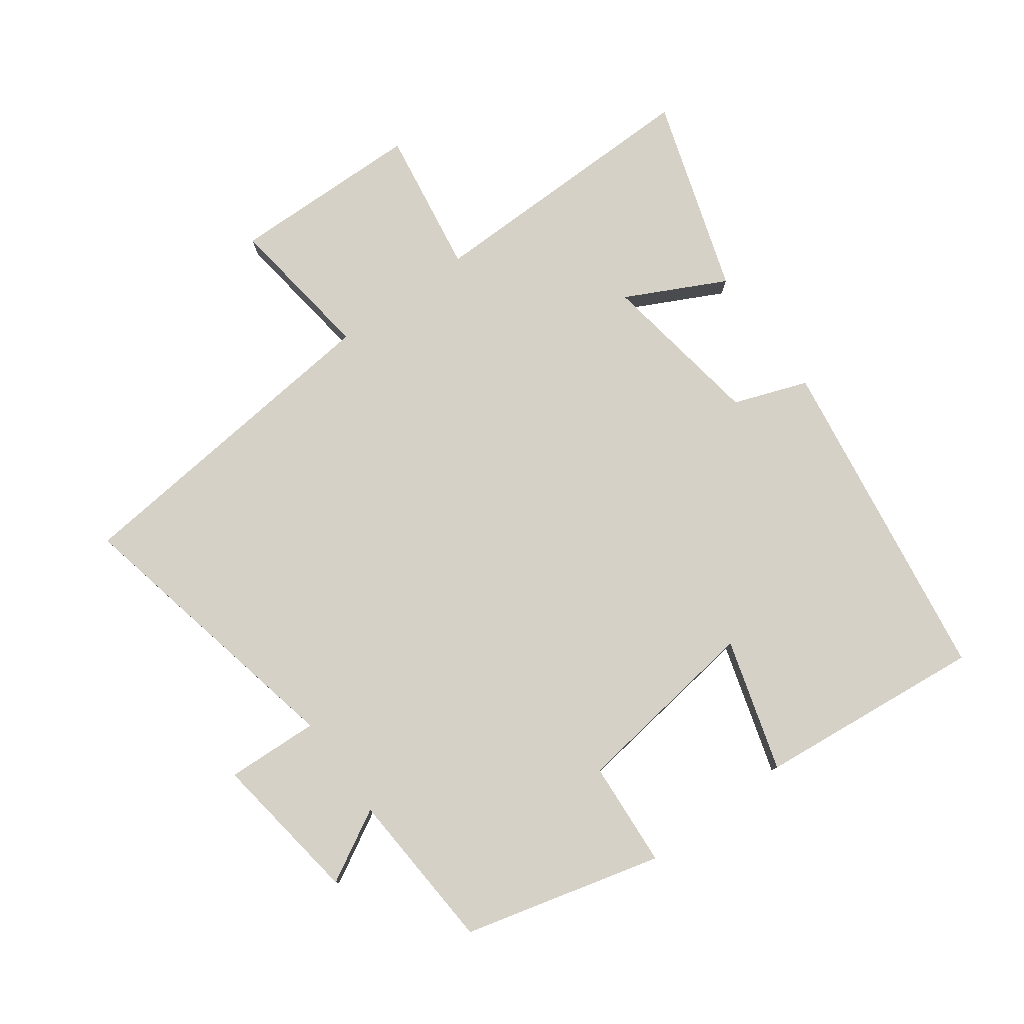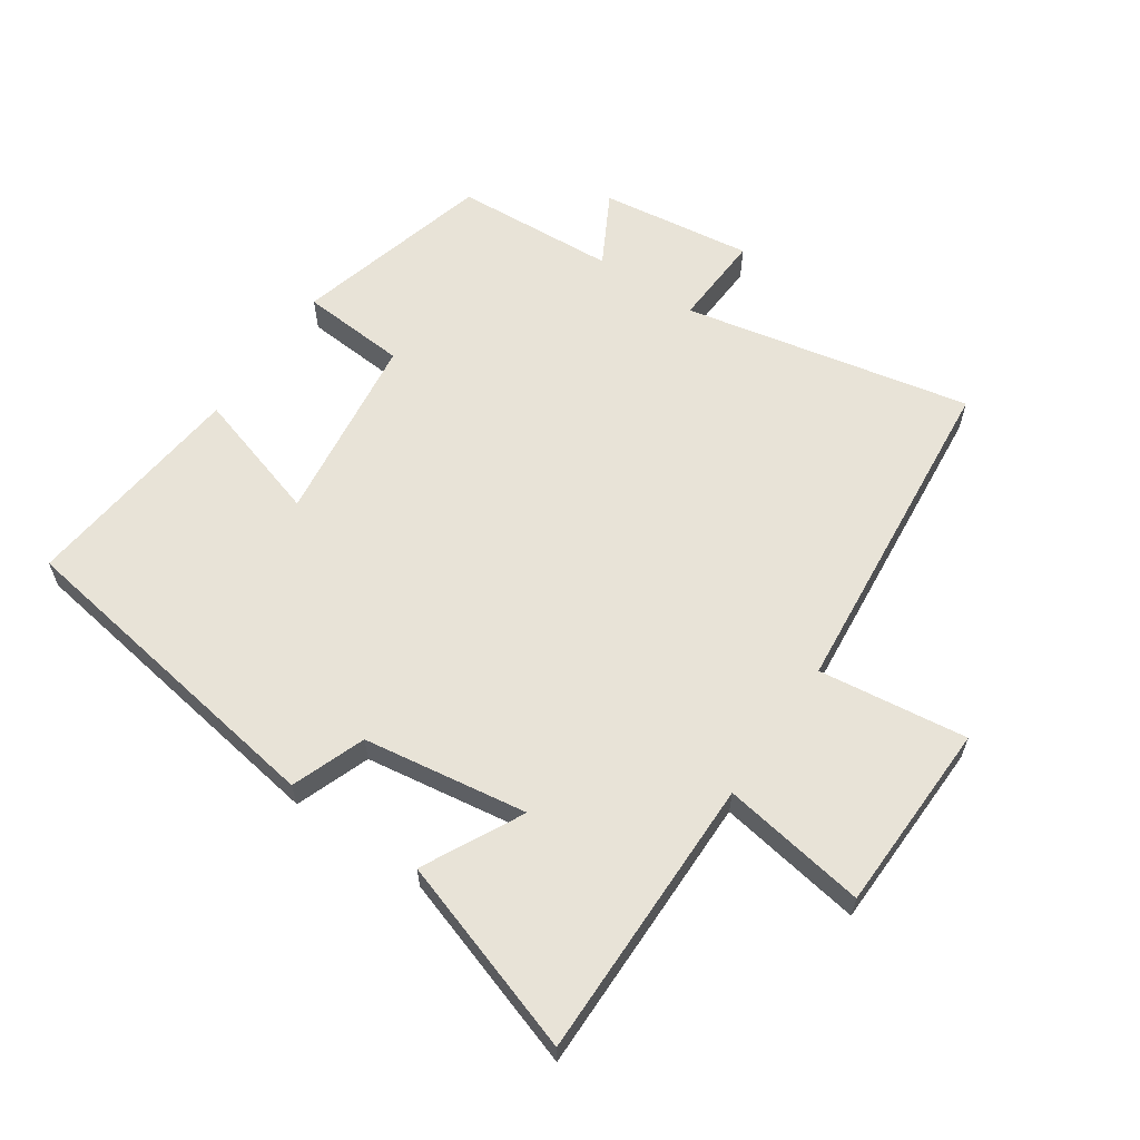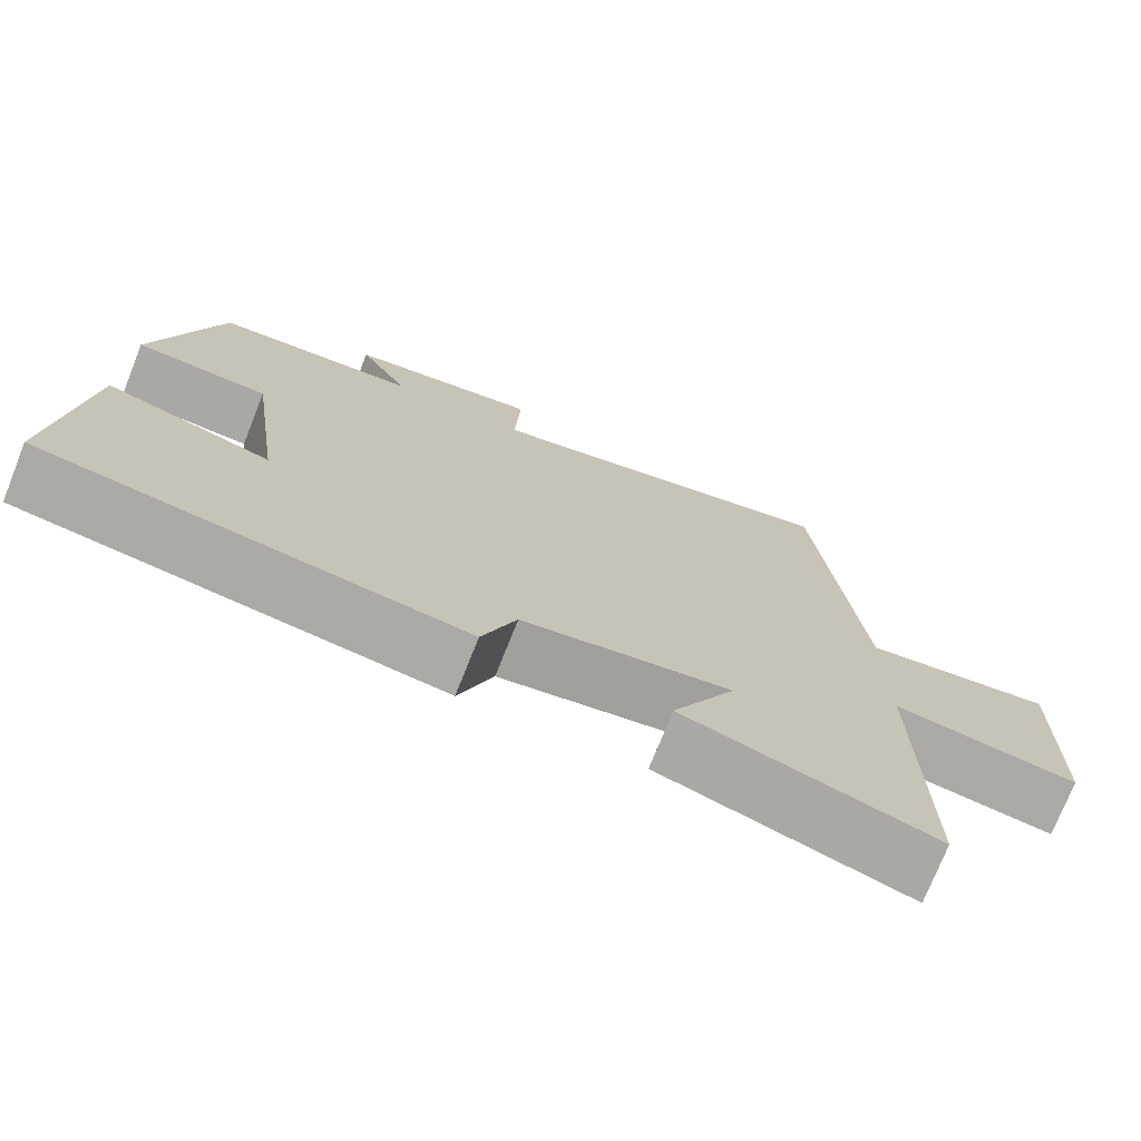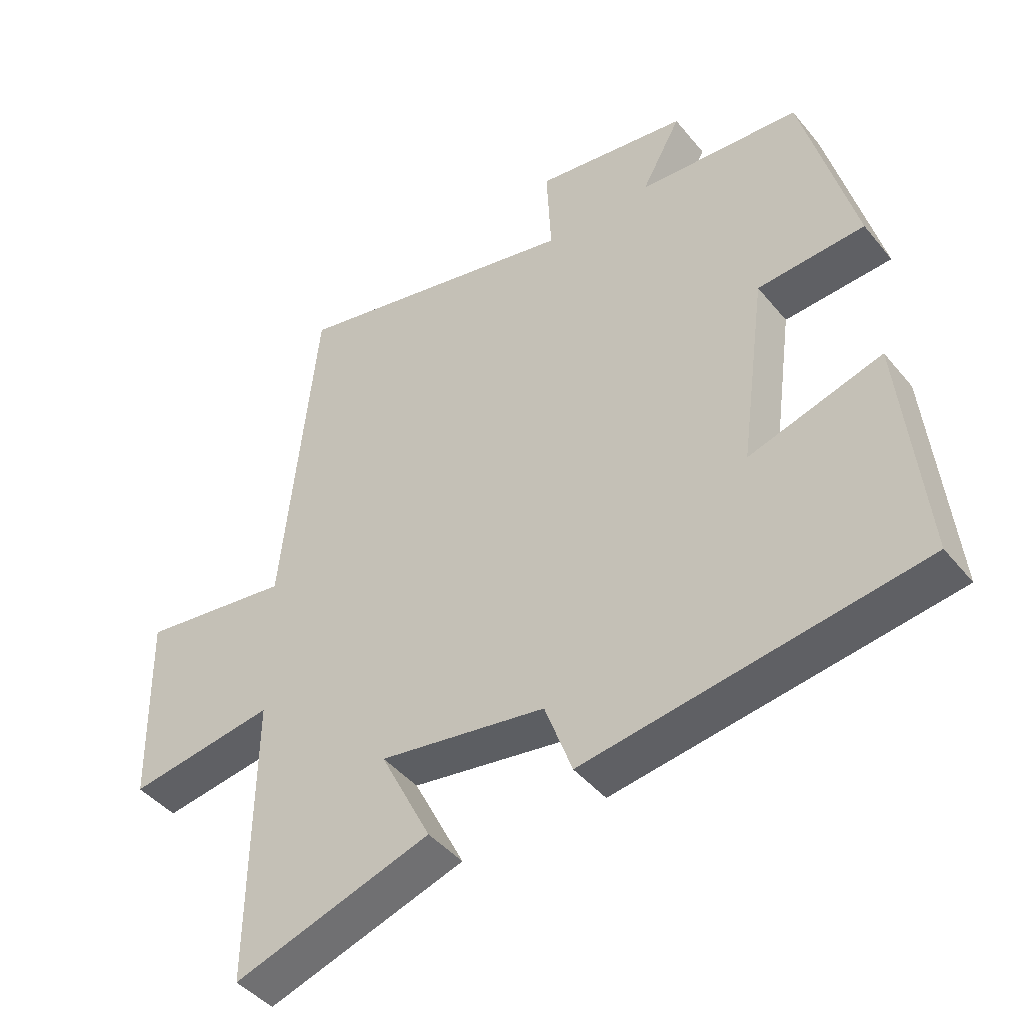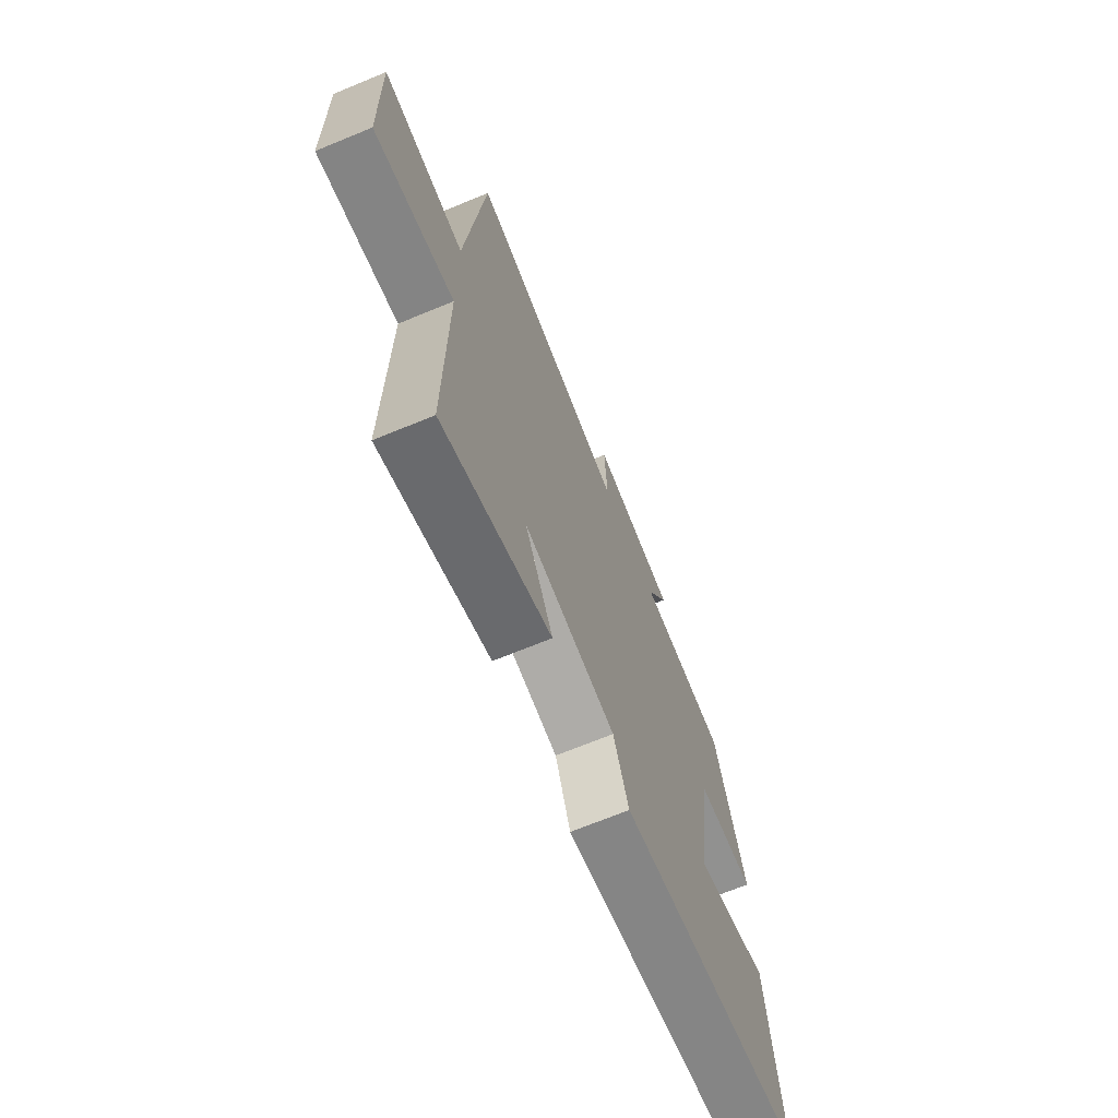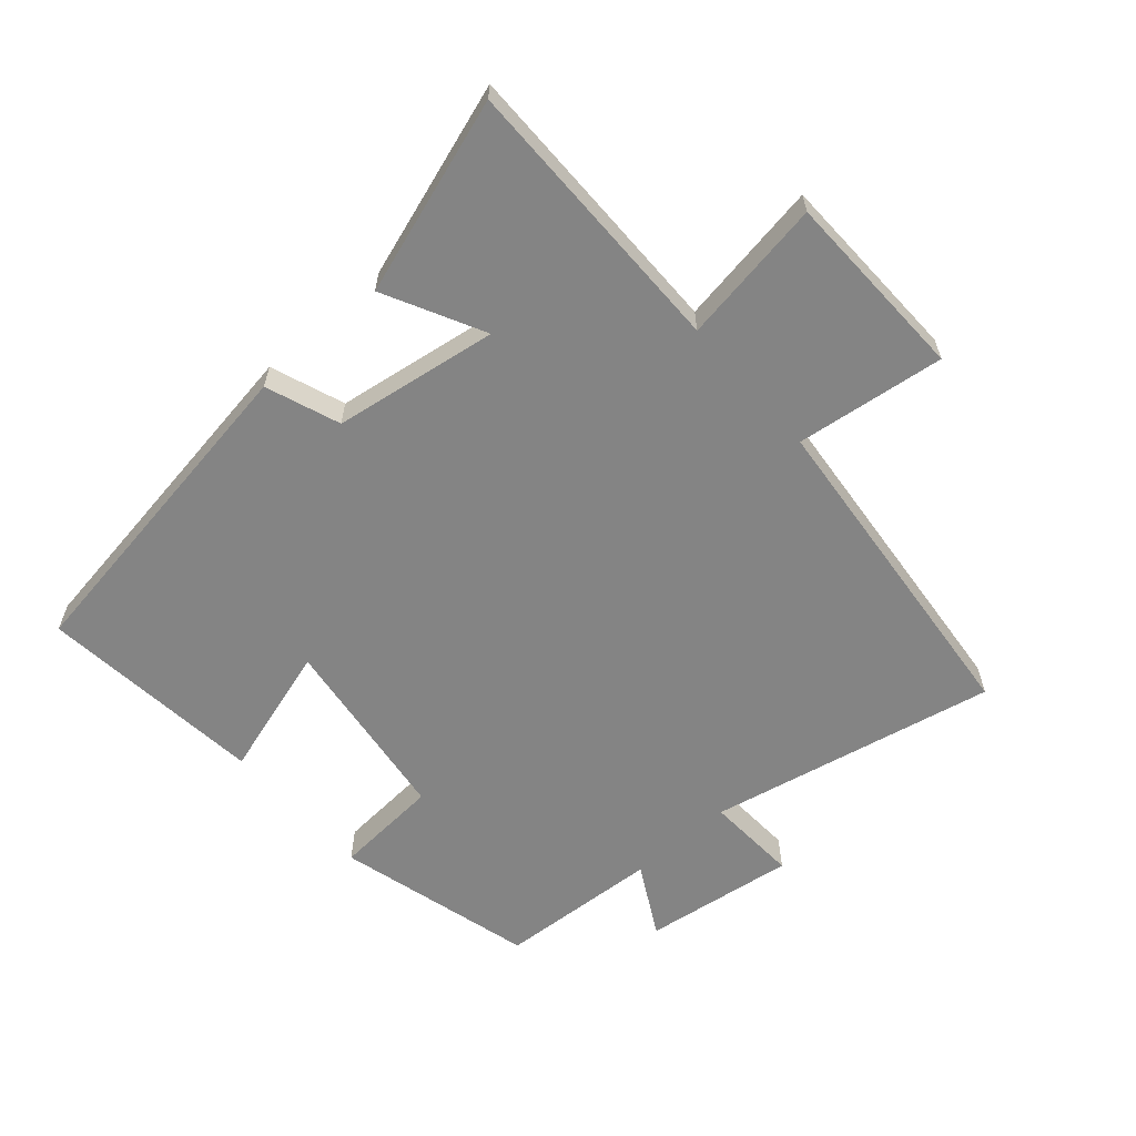
<metadata>
{"format":"obj","ext":"obj","renderer":"f3d","projection":"perspective","resolution":1024,"background":"white","views":[{"elev":78.9,"azim":53.9,"up":"+Y"},{"elev":61.7,"azim":-145.4,"up":"+Y"},{"elev":-74.2,"azim":158.3,"up":"+Z"},{"elev":-43.9,"azim":36.3,"up":"+Z"},{"elev":-69.2,"azim":-67.6,"up":"+Z"},{"elev":-61.3,"azim":-138.5,"up":"+Y"}]}
</metadata>
<code>
v -0.505 0.07 -0.598
v -0.5 0.07 -0.156
v -0.726 0.07 -0.191
v -0.732 0.07 0.107
v -0.5 0.07 0.076
v -0.447 0.07 0.596
v 0 0.07 0.5
v -0.007 0.07 0.645
v 0.229 0.07 0.611
v 0.168 0.07 0.5
v 0.419 0.07 0.483
v 0.5 0.07 0.175
v 0.335 0.07 0.164
v 0.295 0.07 -0.132
v 0.5 0.07 -0.071
v 0.536 0.07 -0.423
v 0.019 0.07 -0.5
v -0.023 0.07 -0.385
v -0.279 0.07 -0.345
v -0.201 0.07 -0.5
v -0.505 0 -0.598
v -0.5 0 -0.156
v -0.726 0 -0.191
v -0.732 0 0.107
v -0.5 0 0.076
v -0.447 0 0.596
v 0 0 0.5
v -0.007 0 0.645
v 0.229 0 0.611
v 0.168 0 0.5
v 0.419 0 0.483
v 0.5 0 0.175
v 0.335 0 0.164
v 0.295 0 -0.132
v 0.5 0 -0.071
v 0.536 0 -0.423
v 0.019 0 -0.5
v -0.023 0 -0.385
v -0.279 0 -0.345
v -0.201 0 -0.5
f 19 20 1 2
f 18 19 2
f 16 17 18
f 15 16 18
f 14 15 18
f 13 14 18 2
f 10 11 12 13
f 10 13 2 3
f 7 8 9 10
f 7 10 3
f 5 6 7
f 5 7 3
f 3 4 5
f 22 21 40 39
f 22 39 38
f 38 37 36
f 38 36 35
f 38 35 34
f 22 38 34 33
f 33 32 31 30
f 23 22 33 30
f 30 29 28 27
f 23 30 27
f 27 26 25
f 23 27 25
f 25 24 23
f 1 21 22 2
f 2 22 23 3
f 3 23 24 4
f 4 24 25 5
f 5 25 26 6
f 6 26 27 7
f 7 27 28 8
f 8 28 29 9
f 9 29 30 10
f 10 30 31 11
f 11 31 32 12
f 12 32 33 13
f 13 33 34 14
f 14 34 35 15
f 15 35 36 16
f 16 36 37 17
f 17 37 38 18
f 18 38 39 19
f 19 39 40 20
f 20 40 21 1

</code>
